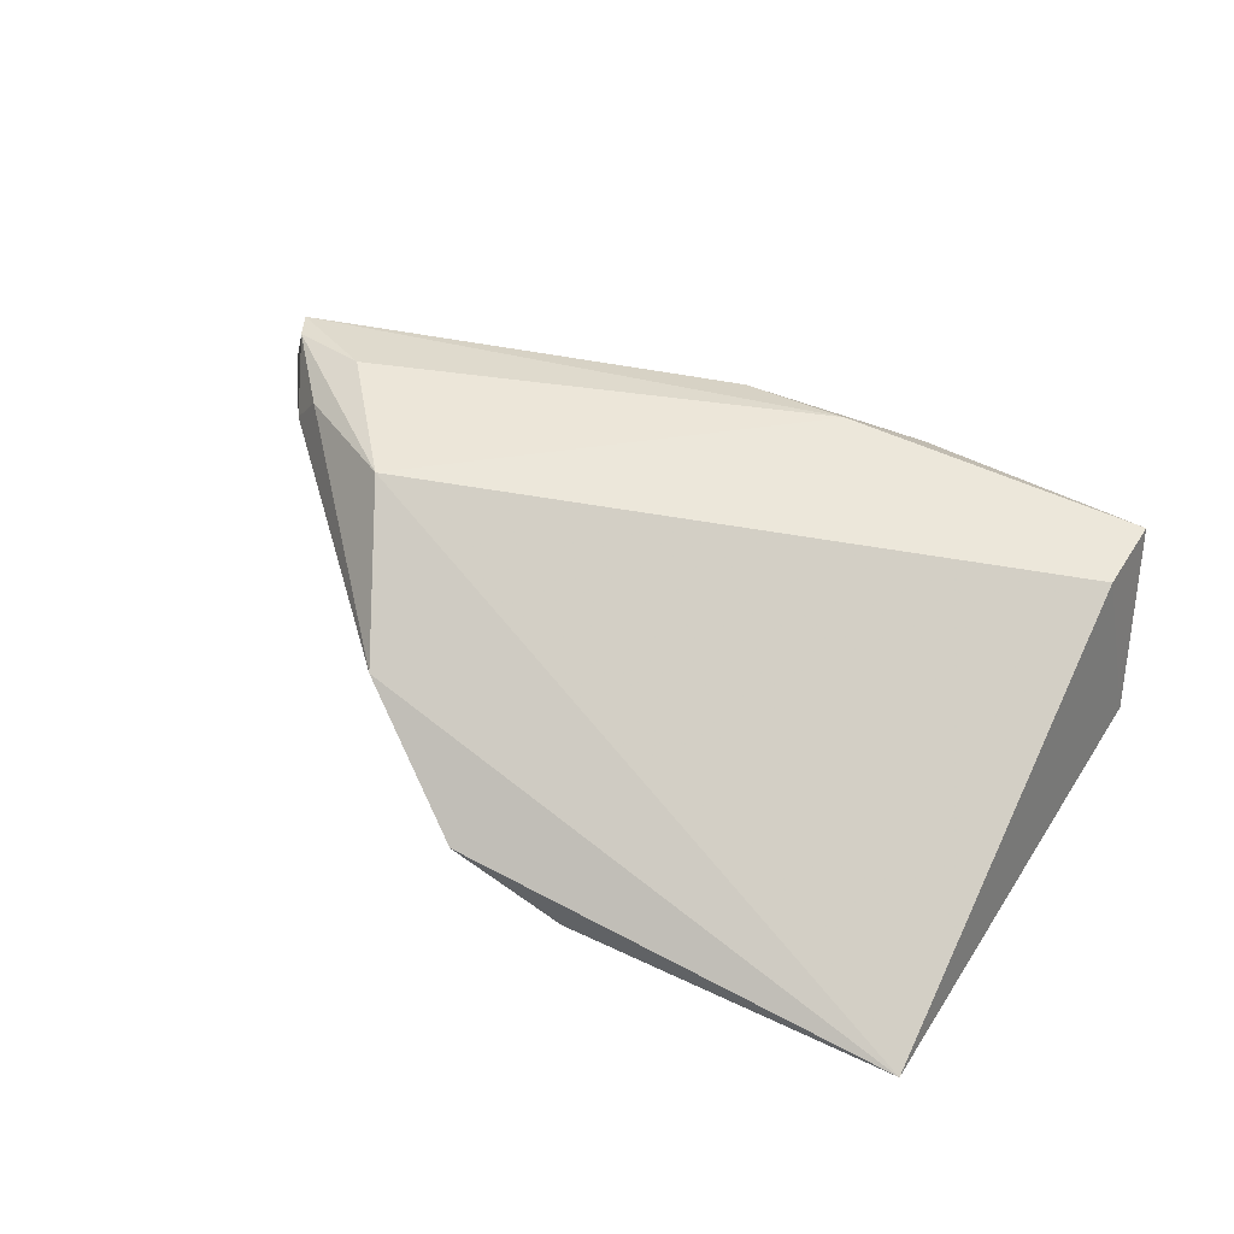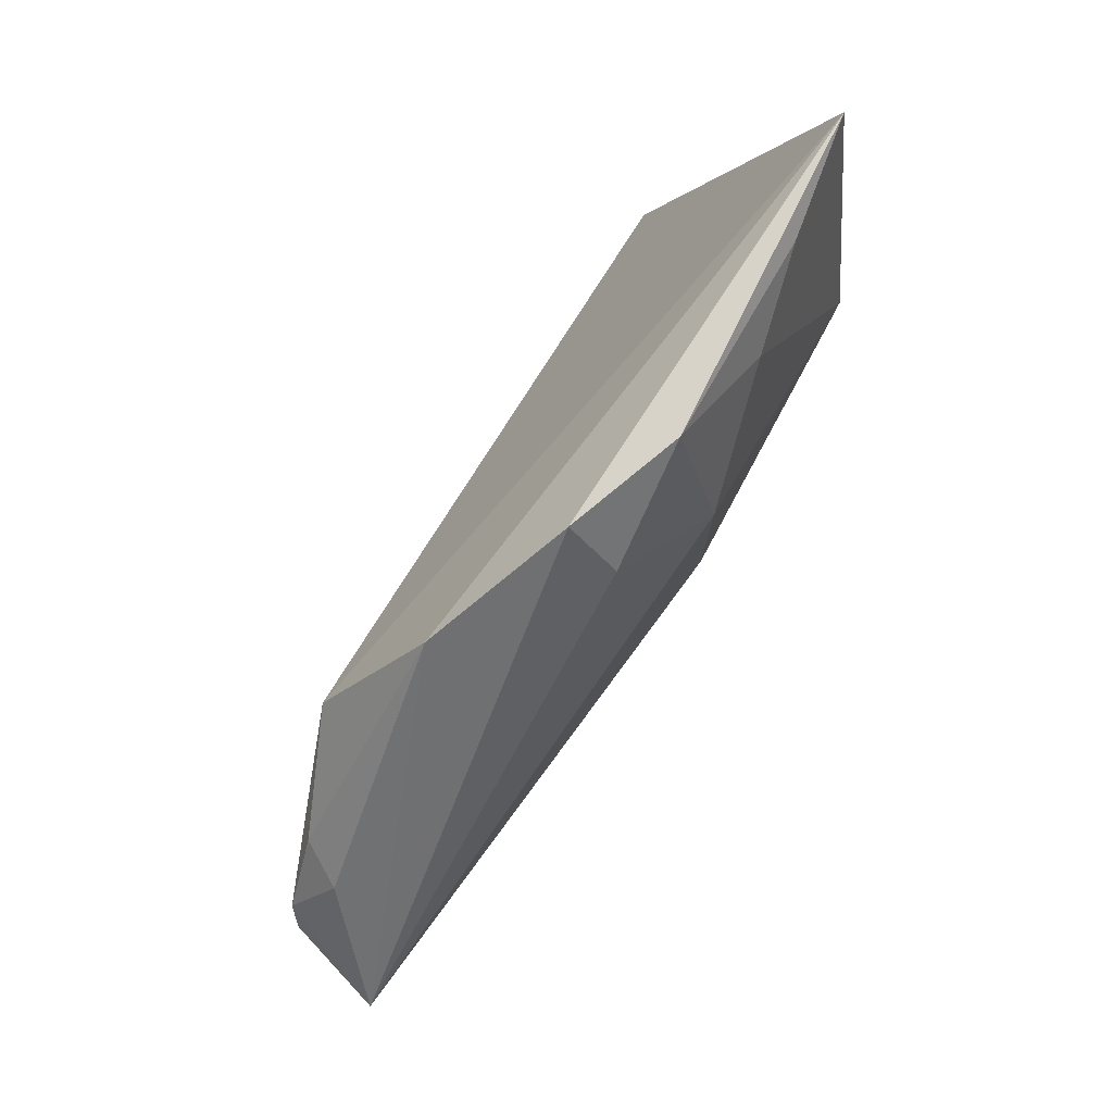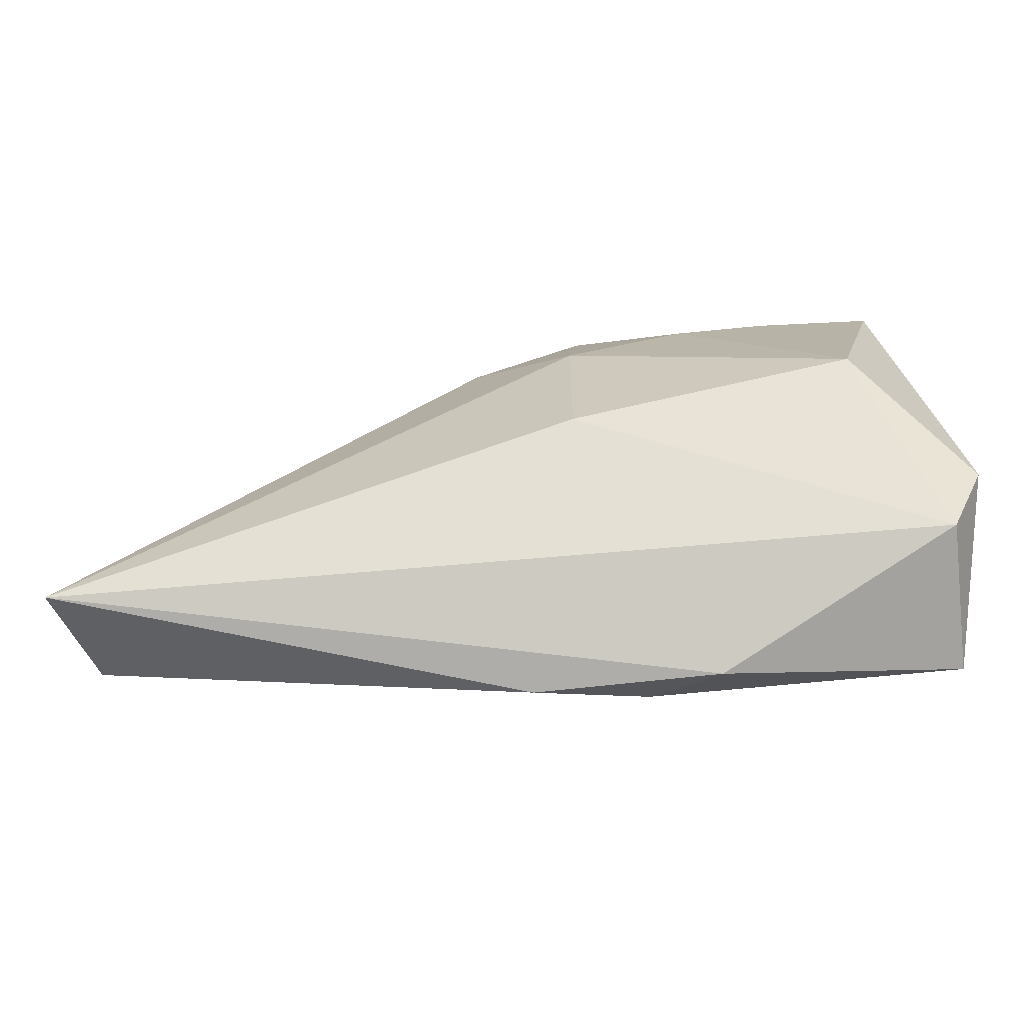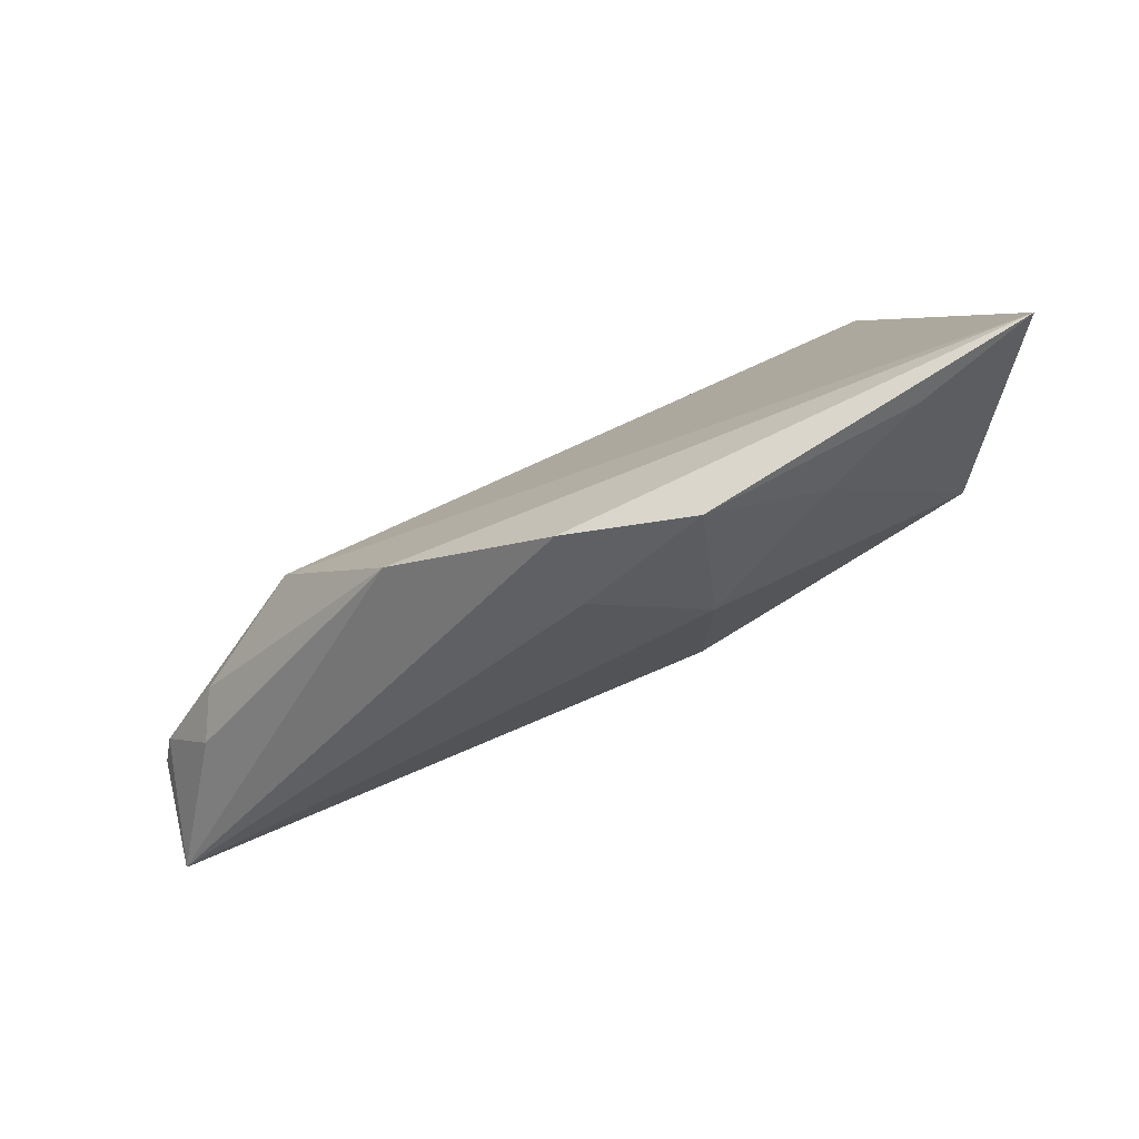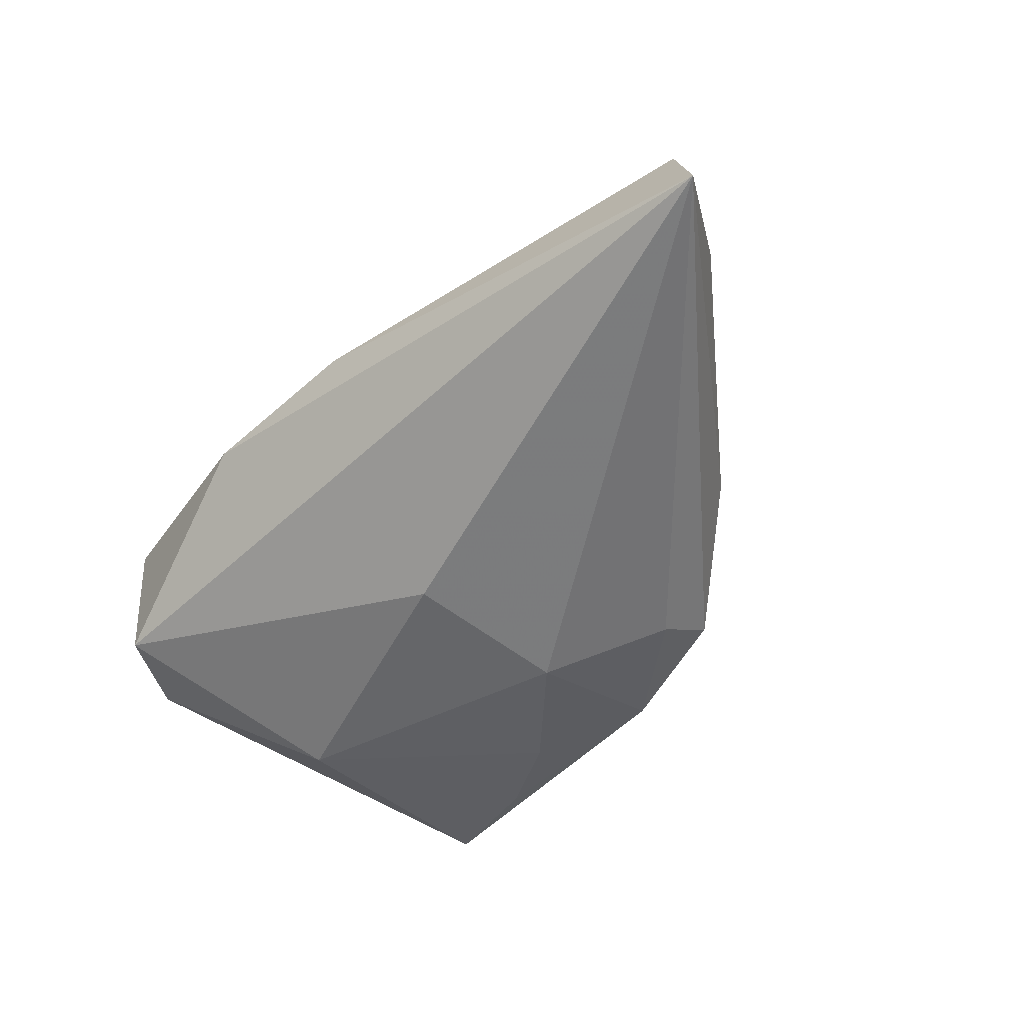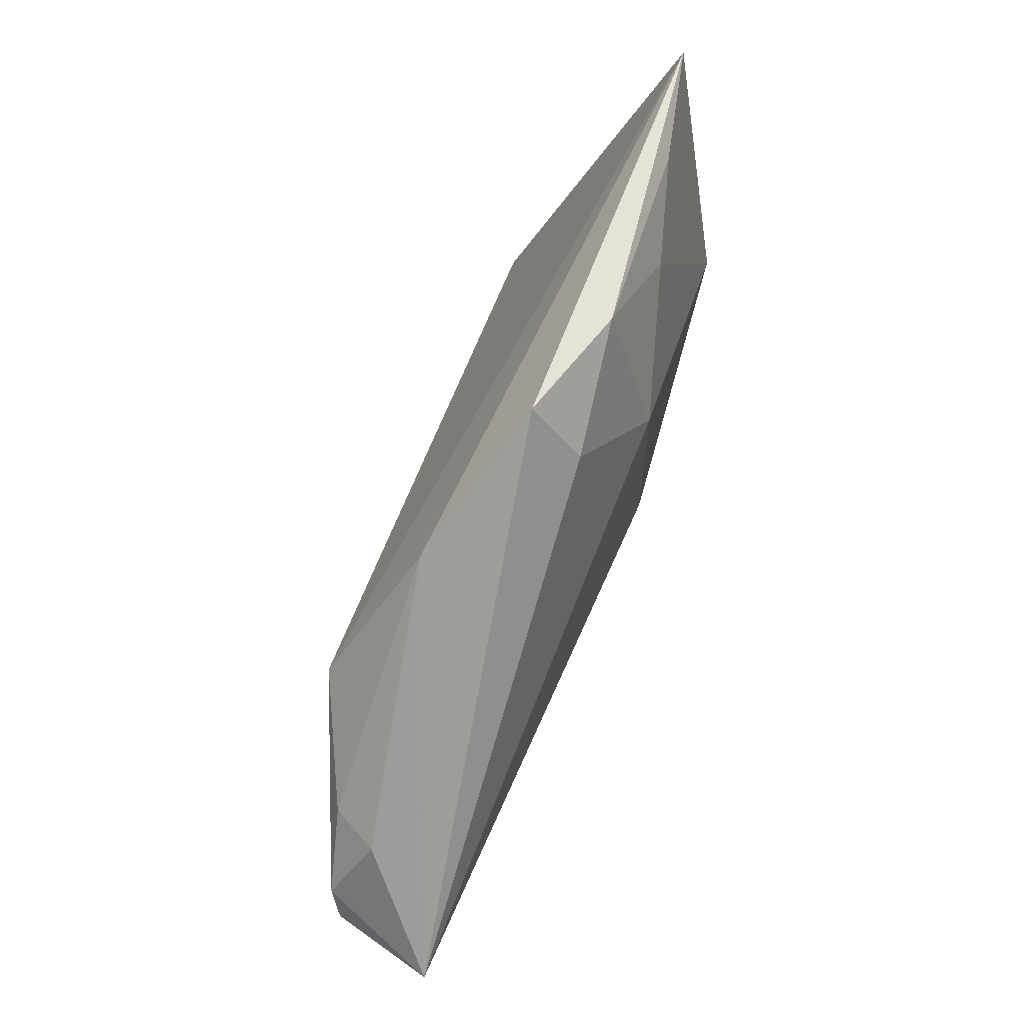
<metadata>
{"format":"obj","ext":"obj","renderer":"f3d","projection":"perspective","resolution":1024,"background":"white","views":[{"elev":57.3,"azim":-152.9,"up":"+Z"},{"elev":76.6,"azim":119.0,"up":"+Y"},{"elev":-65.2,"azim":-172.2,"up":"+Y"},{"elev":76.2,"azim":150.4,"up":"+Y"},{"elev":-51.9,"azim":49.6,"up":"+Z"},{"elev":62.3,"azim":106.5,"up":"+Y"}]}
</metadata>
<code>
v 0.05031 -0.008261 0.01211
v 0.06217 -0.01472 0.00735
v 0.01263 0.02916 -0.009422
v 0.01267 0.03756 -0.003378
v 0.03848 0.006921 0.01515
v 0.05623 -0.002586 0.004275
v -0.04835 -0.01615 -0.006073
v -0.04382 -0.02532 -0.004358
v -0.04347 -0.02717 0.0139
v -0.02813 0.0357 -0.009294
v -0.0163 0.03024 -0.01172
v -0.001688 0.03794 -0.009043
v 0.05282 -0.001853 0.009789
v -0.04274 -0.01739 0.01525
v 0.007659 -0.0286 0.009339
v -0.0009659 0.01824 -0.015
v -0.005976 -0.02695 0.01274
v 0.0291 0.02599 0.005404
v -0.04316 0.03794 -0.007203
v -0.0007991 -0.00434 -0.015
v -0.03623 0.004102 -0.015
v 0.06626 -0.01645 -0.005215
v 0.06036 -0.01107 0.008835
v -0.01487 -0.03137 0.008248
f 8 9 7
f 8 20 22
f 14 5 19
f 14 19 7
f 7 9 14
f 7 19 21
f 21 8 7
f 20 8 21
f 24 8 22
f 9 8 24
f 19 5 18
f 18 4 19
f 22 4 18
f 20 21 16
f 22 20 16
f 13 18 5
f 19 4 12
f 2 1 17
f 9 24 17
f 17 1 5
f 17 14 9
f 5 14 17
f 23 1 2
f 23 2 22
f 5 1 23
f 23 13 5
f 22 18 6
f 18 13 6
f 6 23 22
f 13 23 6
f 11 12 16
f 11 21 19
f 11 16 21
f 22 16 3
f 16 12 3
f 3 4 22
f 3 12 4
f 2 17 15
f 15 17 24
f 22 2 15
f 15 24 22
f 19 12 10
f 10 11 19
f 12 11 10

</code>
